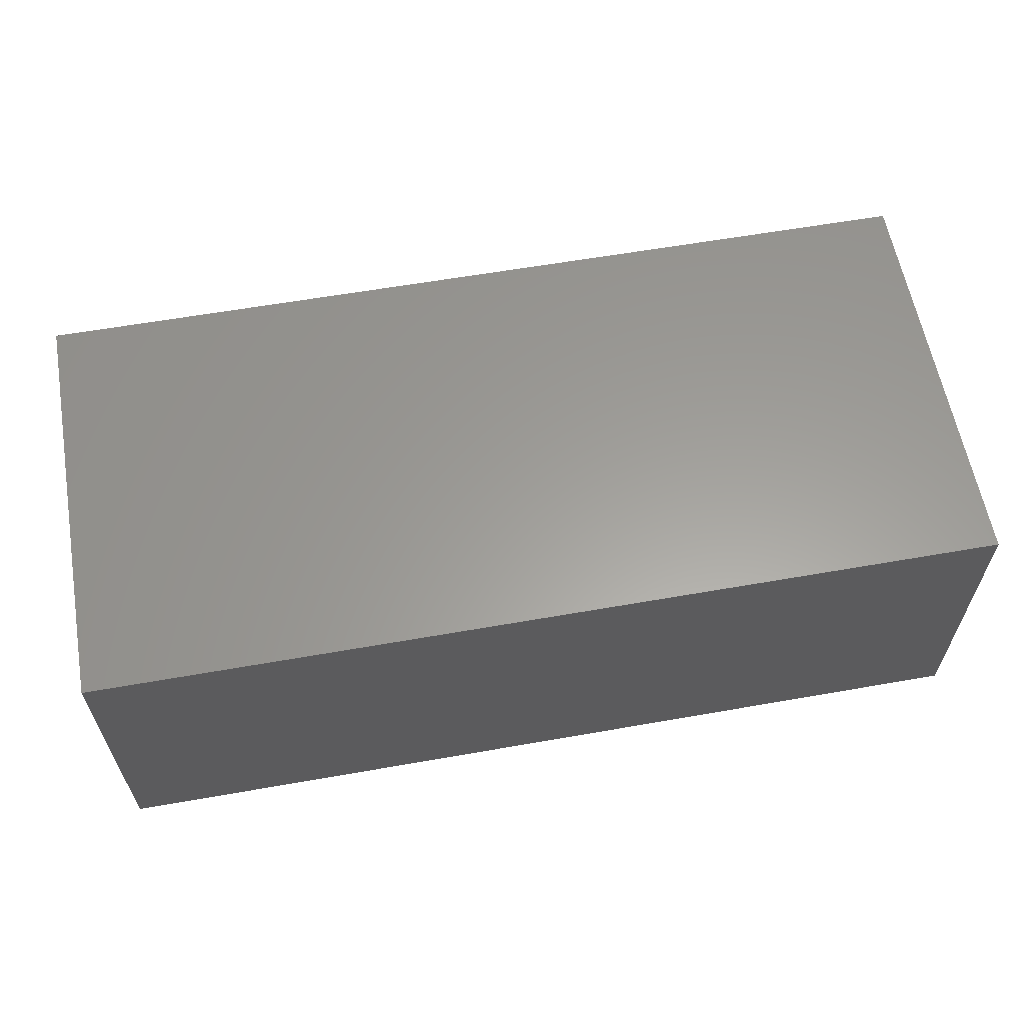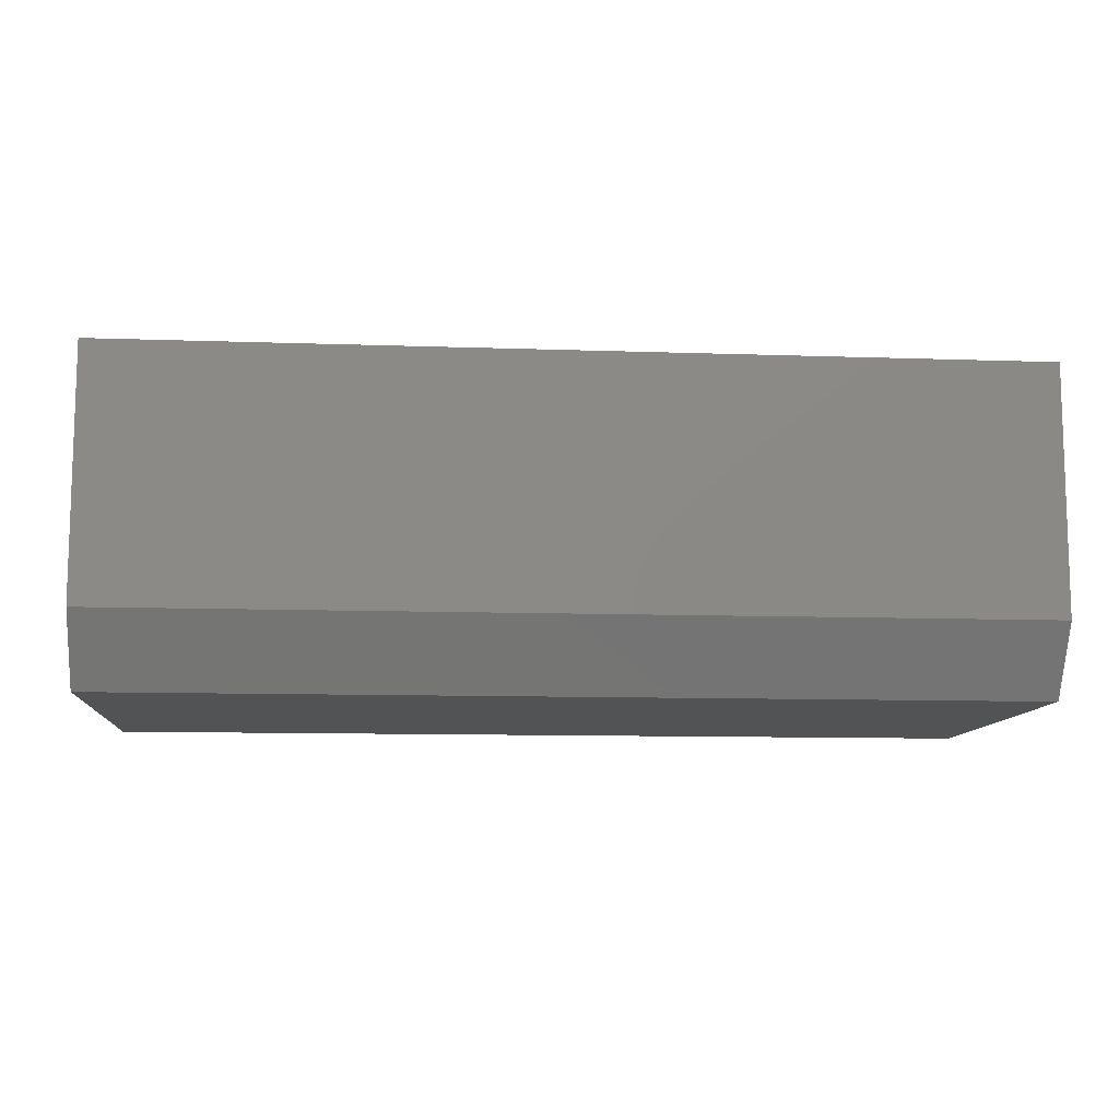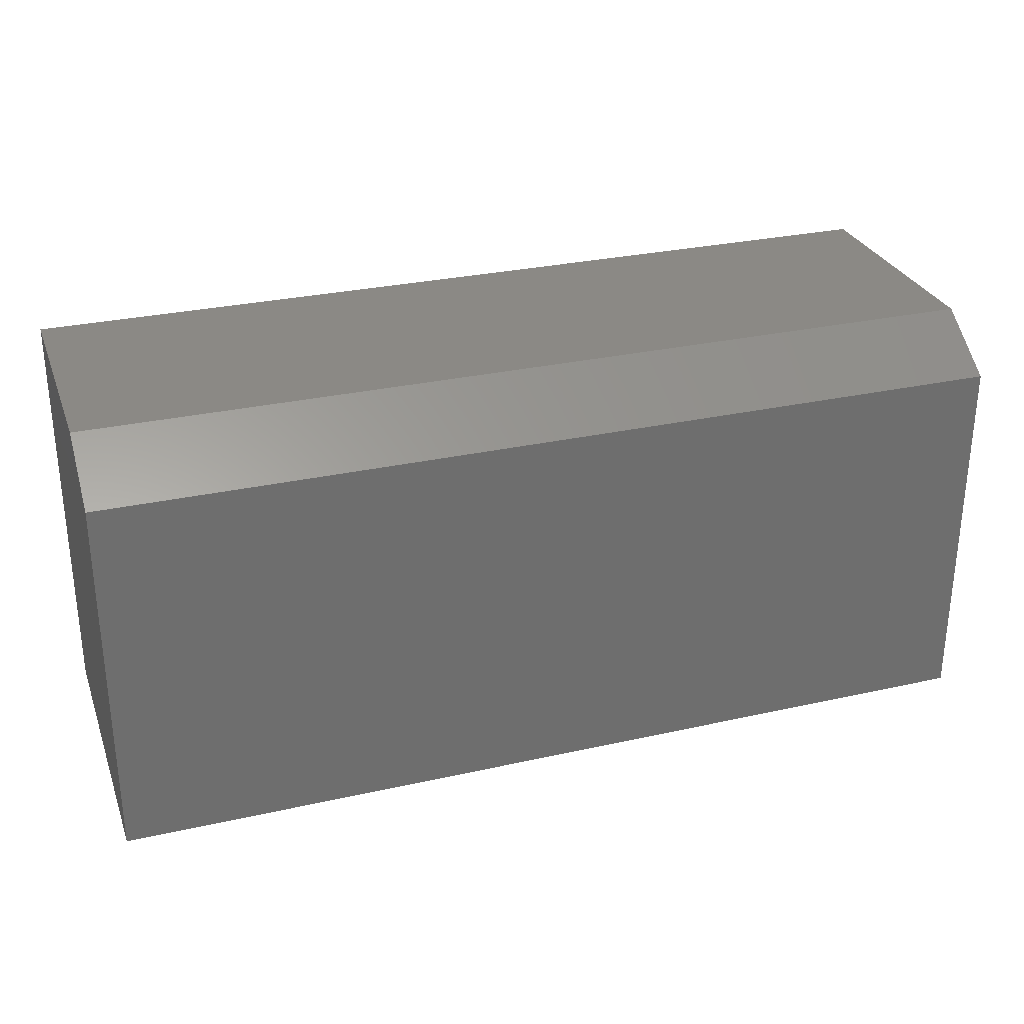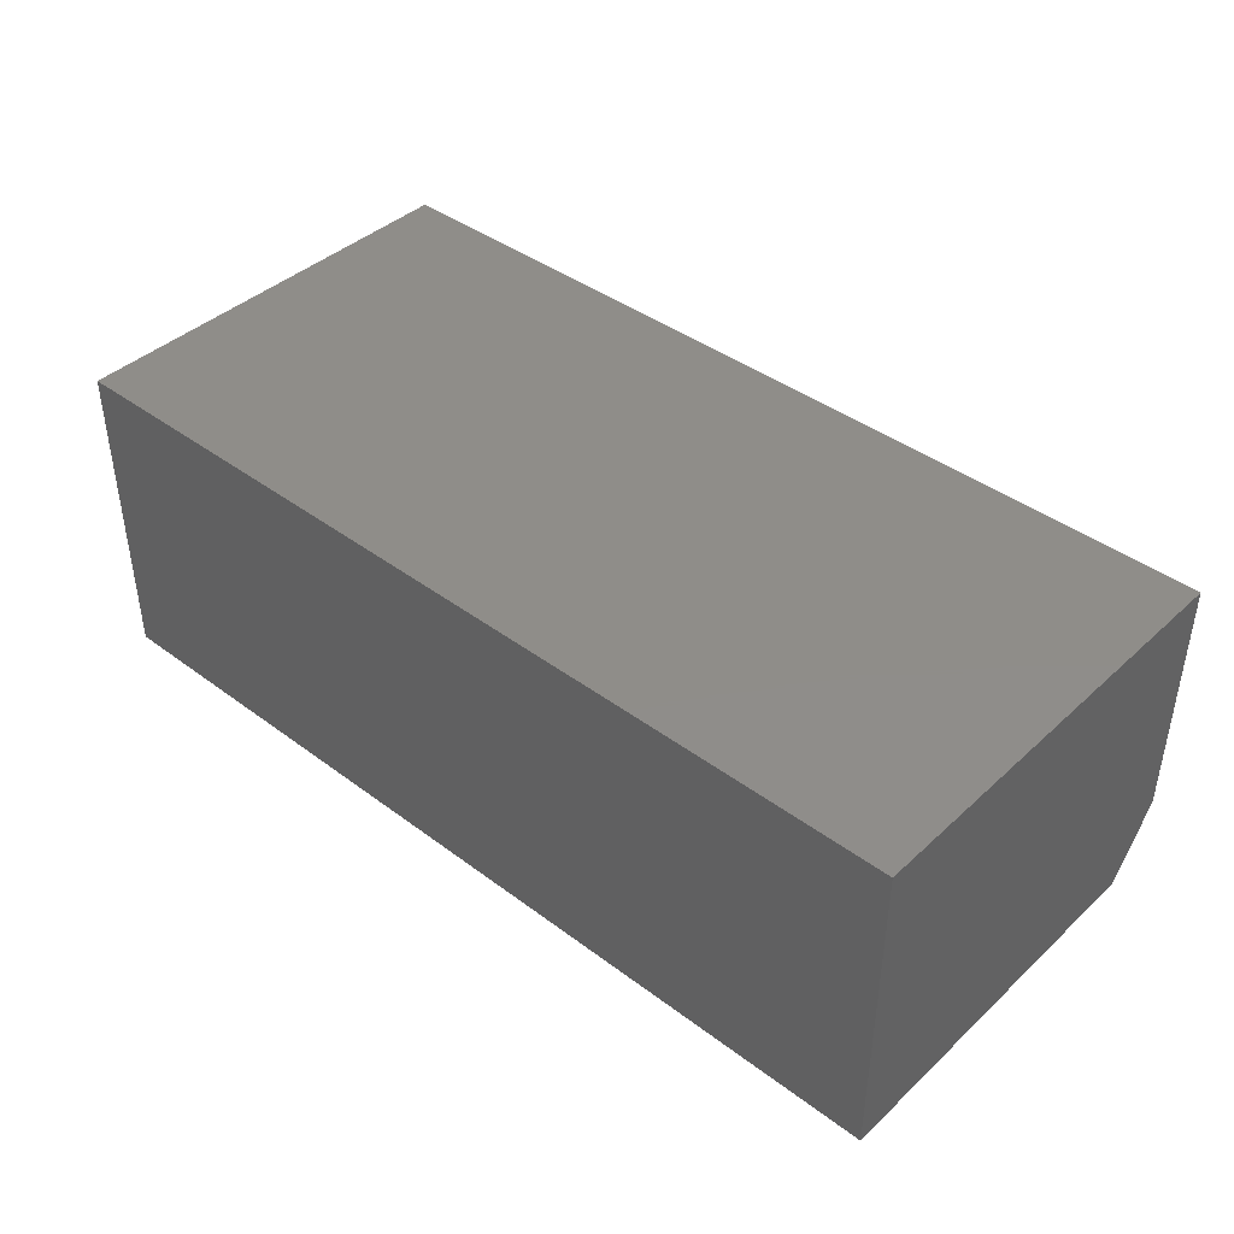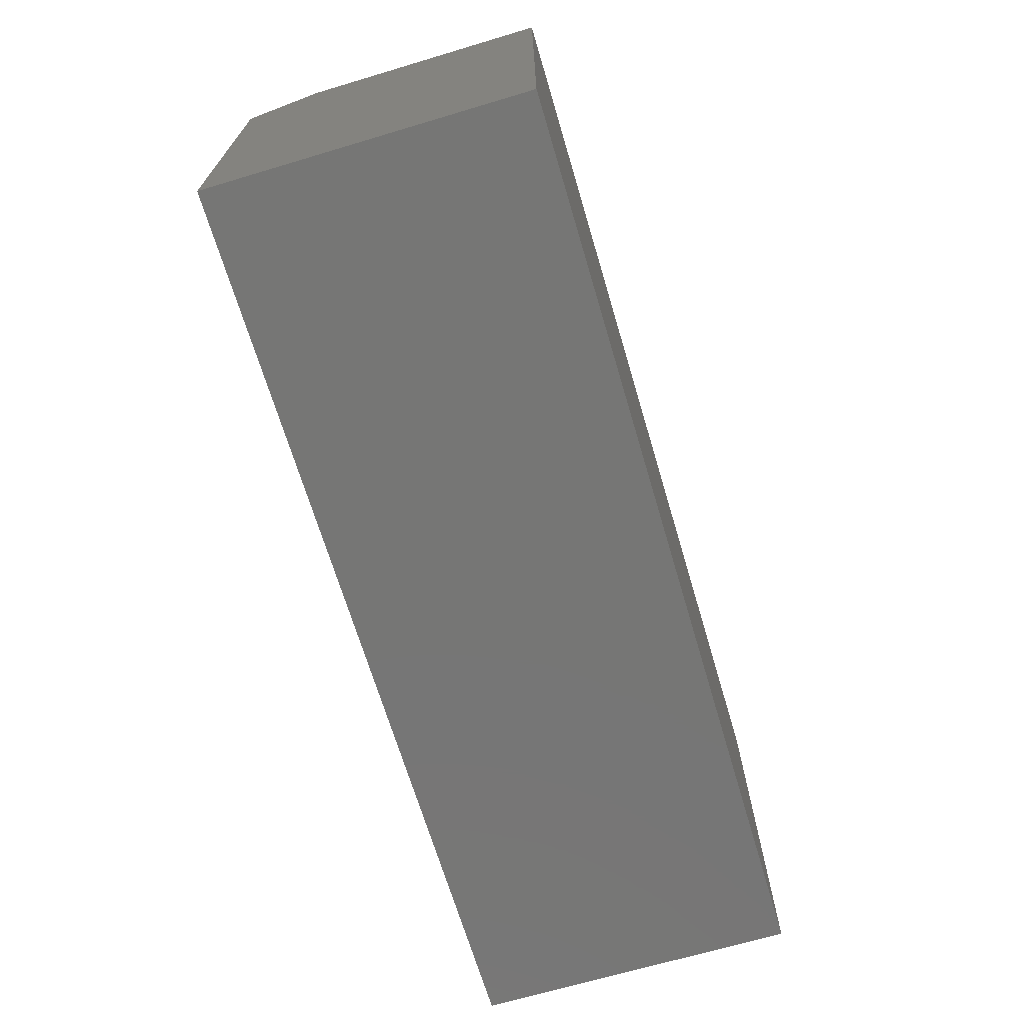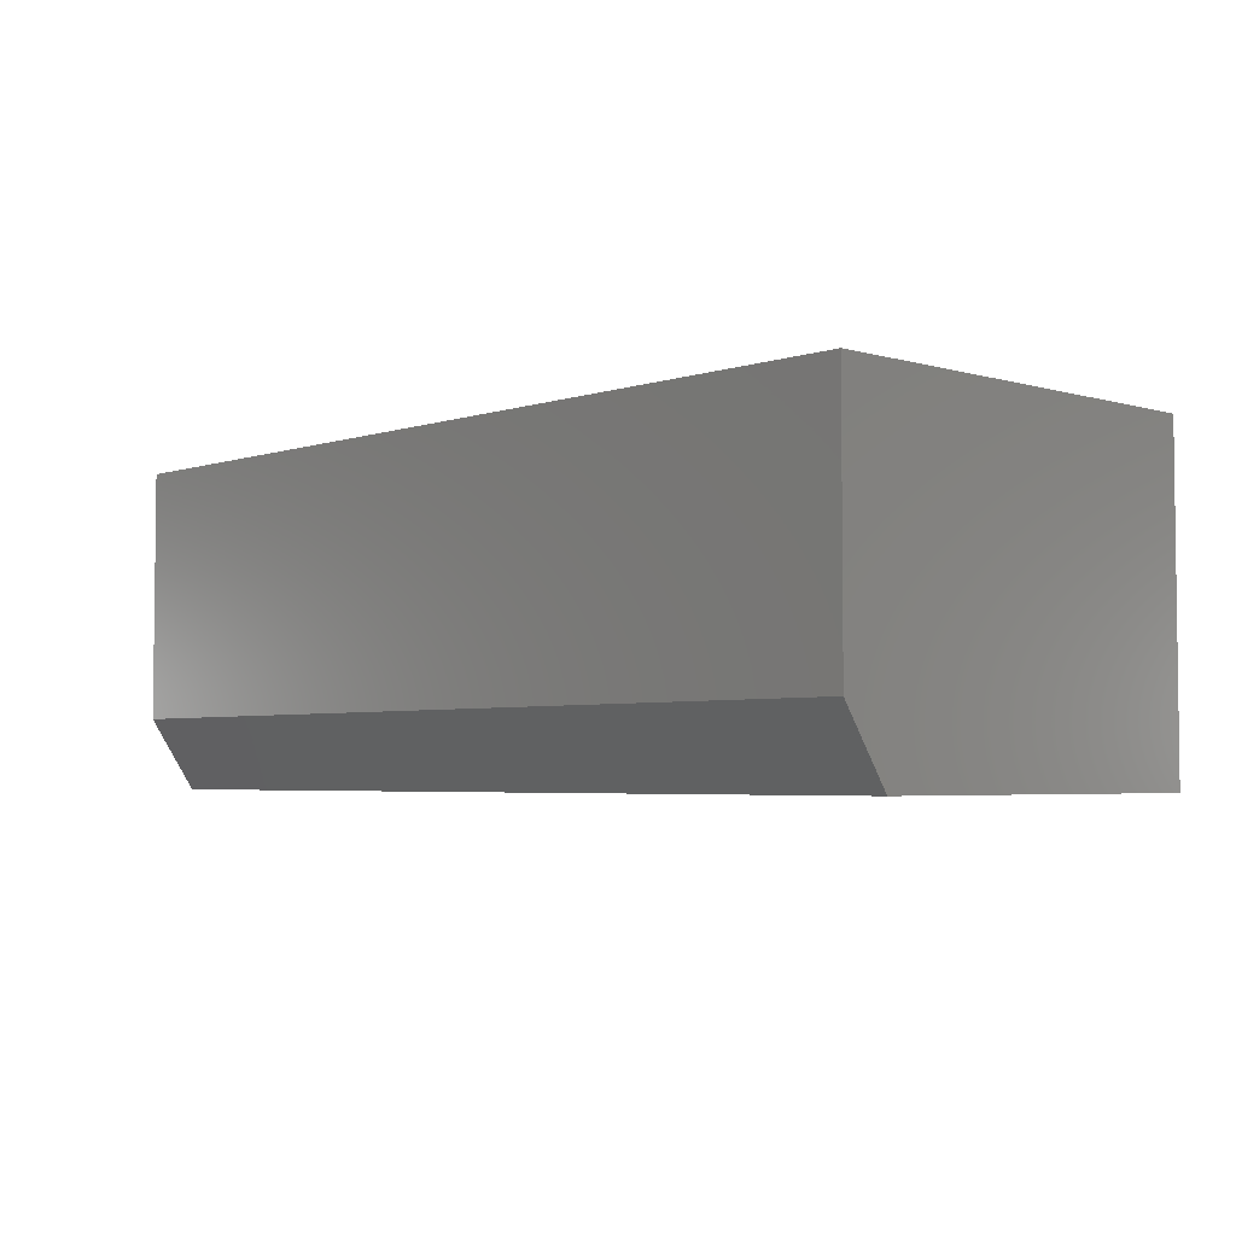
<metadata>
{"format":"stl","ext":"stl","renderer":"f3d","projection":"perspective","resolution":1024,"background":"white","views":[{"elev":60.6,"azim":169.8,"up":"+Y"},{"elev":-10.4,"azim":-5.0,"up":"+Y"},{"elev":29.2,"azim":-18.4,"up":"+Z"},{"elev":41.4,"azim":-137.9,"up":"+Y"},{"elev":-68.5,"azim":106.6,"up":"+Z"},{"elev":-4.0,"azim":46.9,"up":"+Y"}]}
</metadata>
<code>
# stl→obj: 10 verts, 16 faces
v -0.75 0.02344 0.1406
v -0.4453 0.02344 0.1406
v -0.75 0.1058 0.1406
v -0.4453 0.1058 0.1406
v -0.75 0.1058 0
v -0.75 0 0
v -0.75 0 0.125
v -0.4453 0 0
v -0.4453 0.1058 0
v -0.4453 0 0.125
f 1 2 3
f 3 2 4
f 5 6 3
f 3 6 7
f 3 7 1
f 8 9 10
f 10 9 4
f 10 4 2
f 7 6 10
f 10 6 8
f 2 1 10
f 10 1 7
f 6 5 8
f 8 5 9
f 4 9 3
f 3 9 5

</code>
